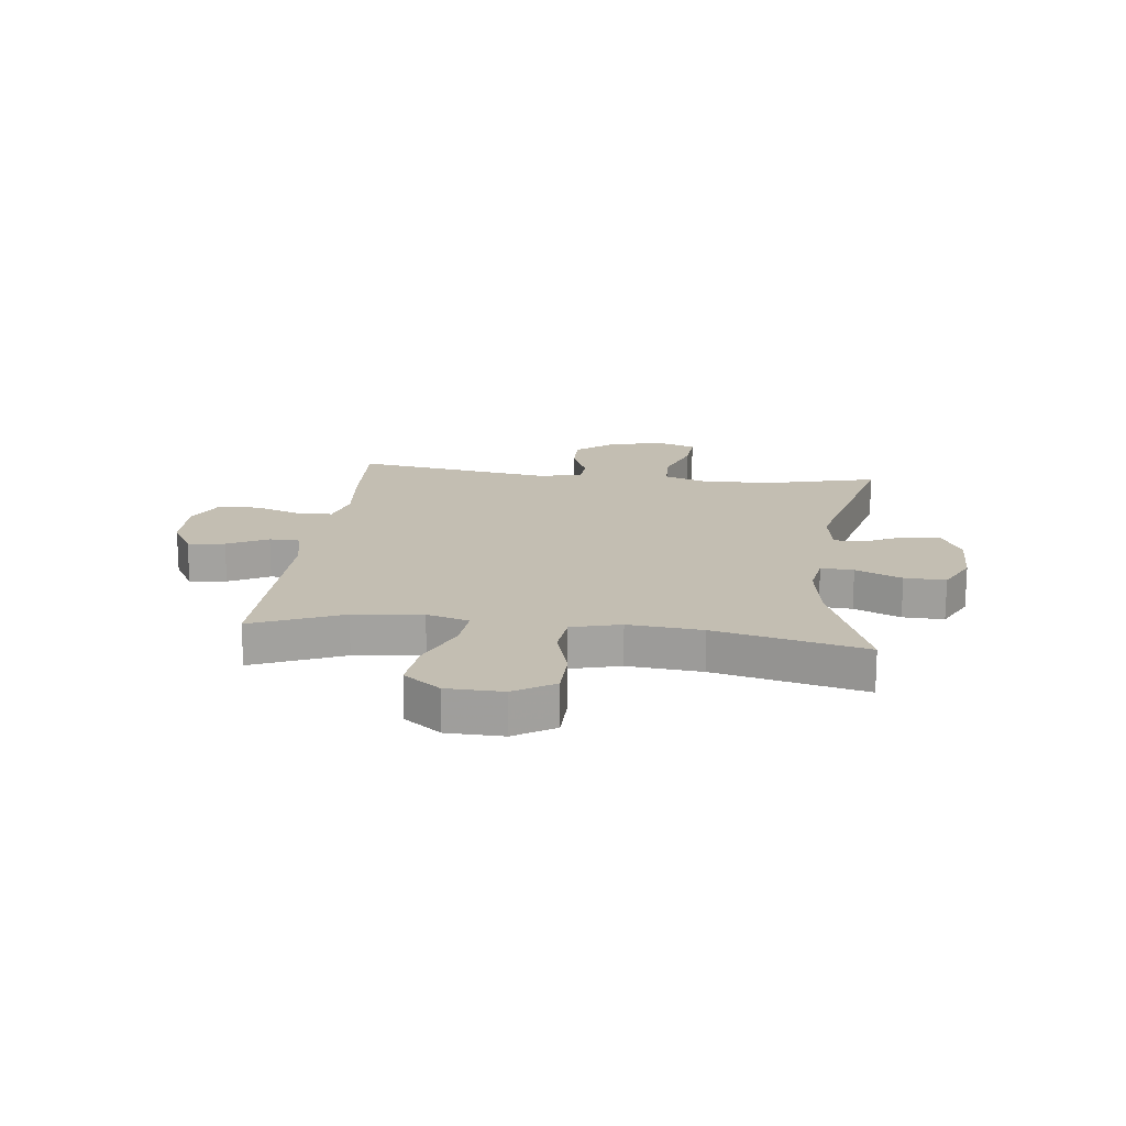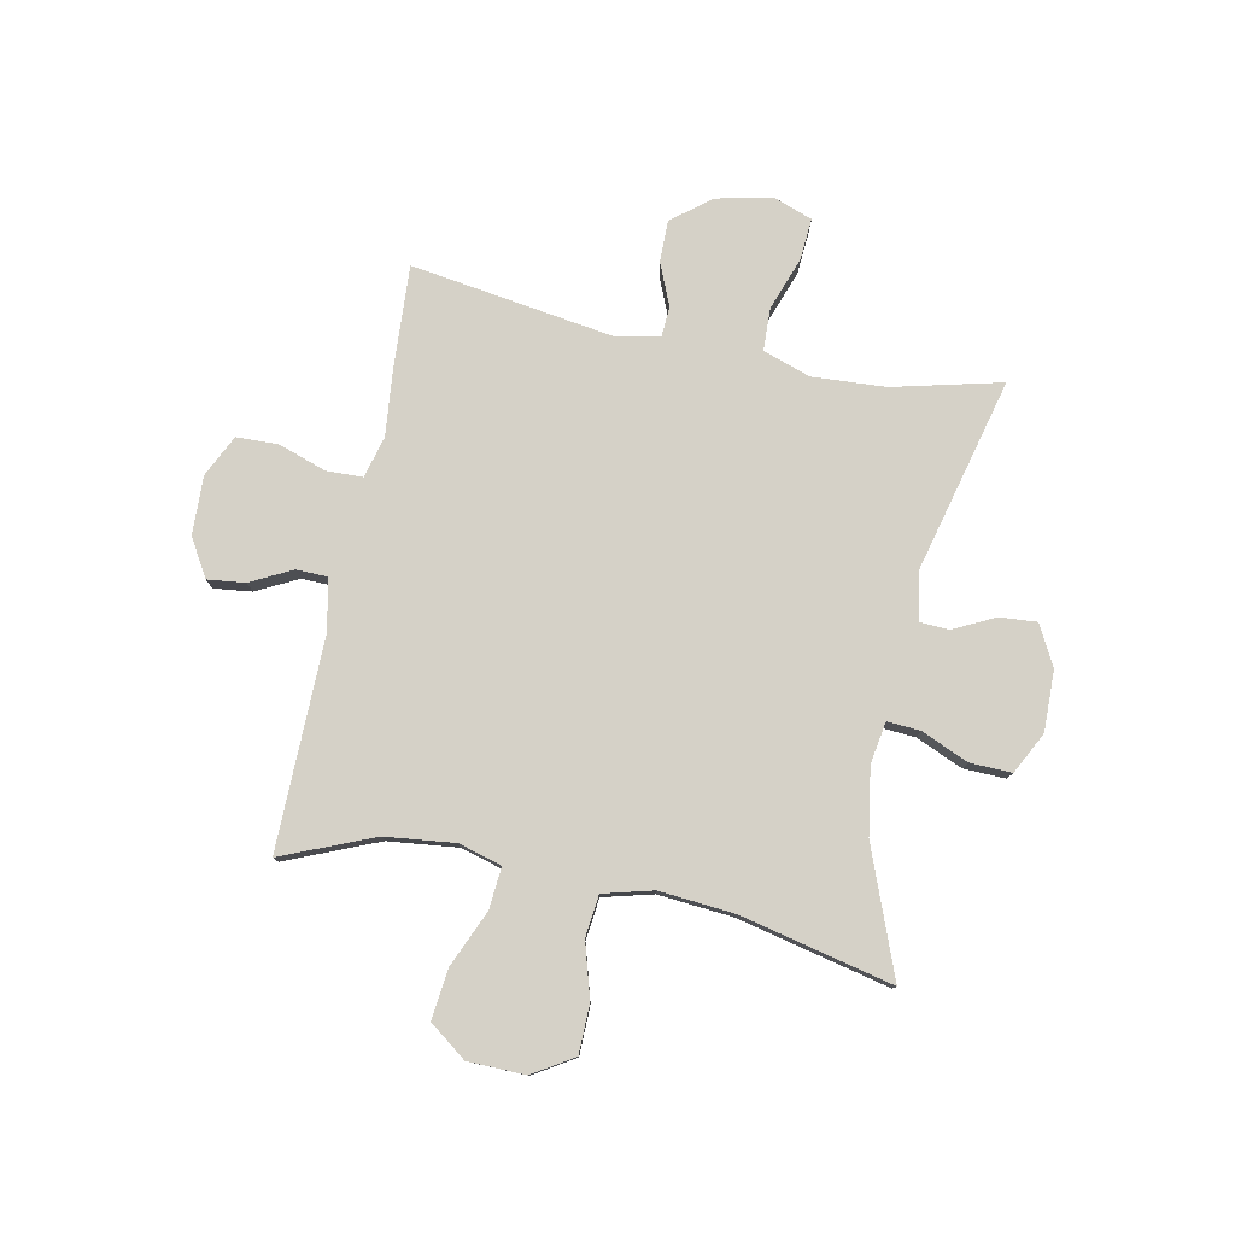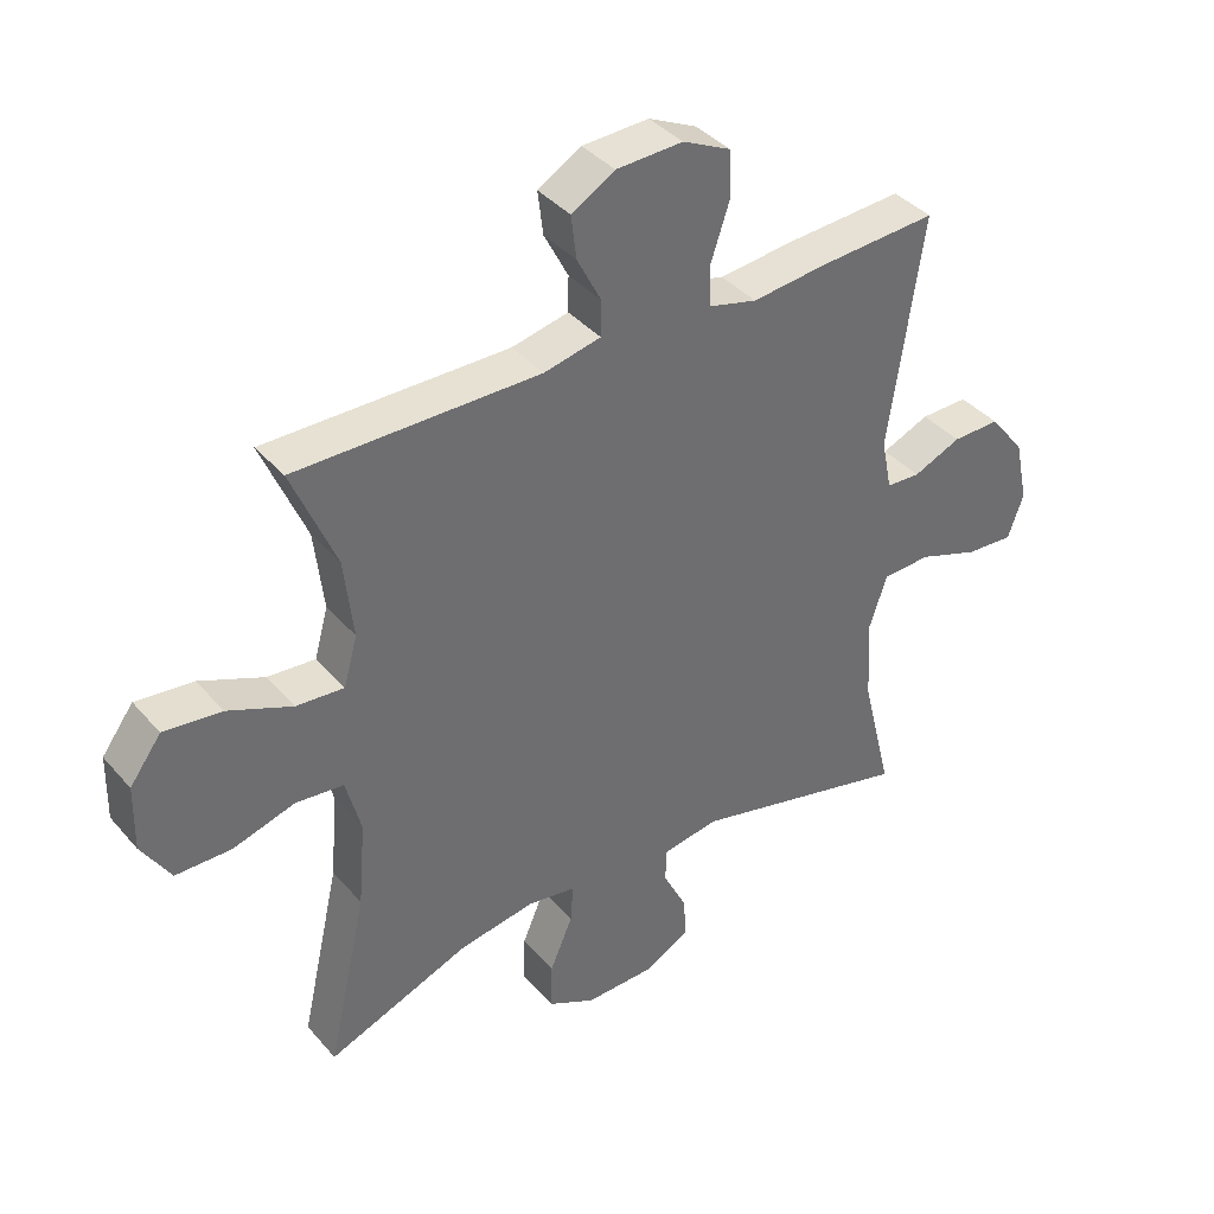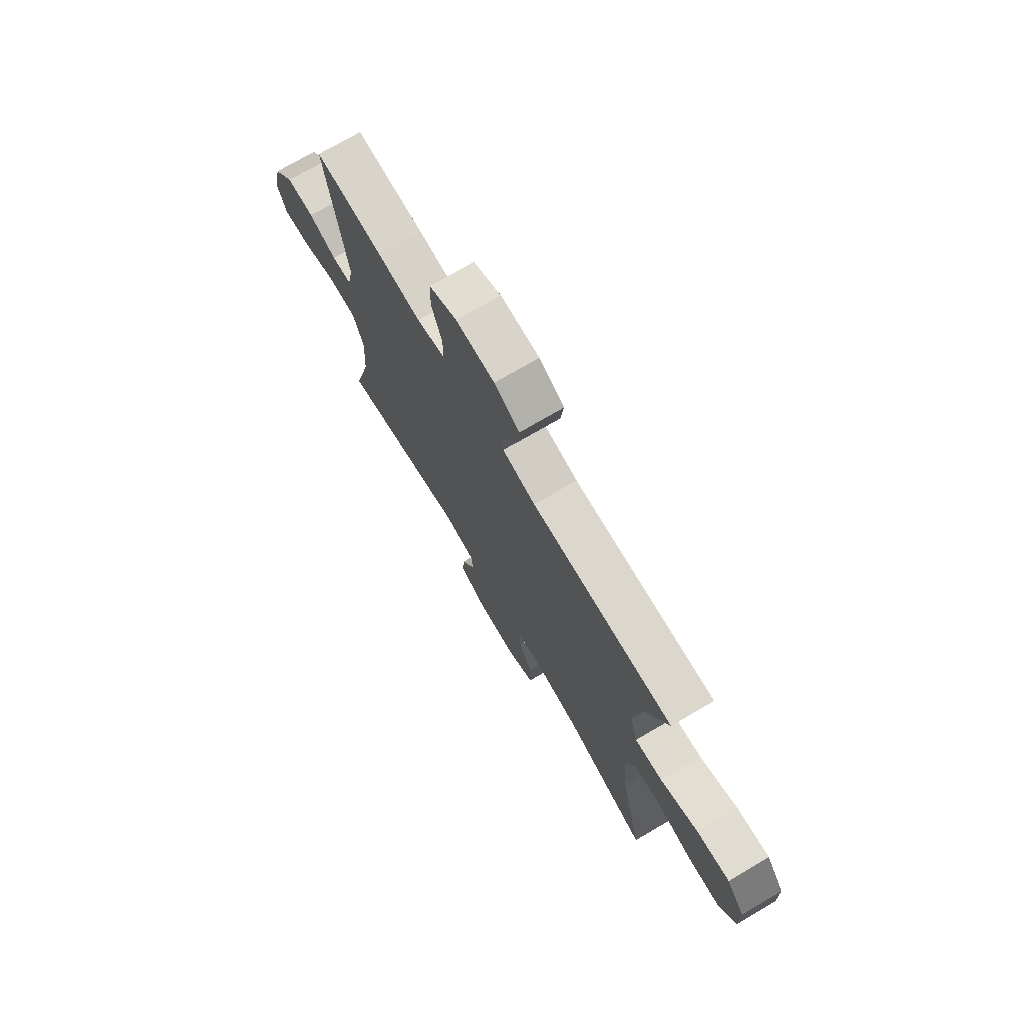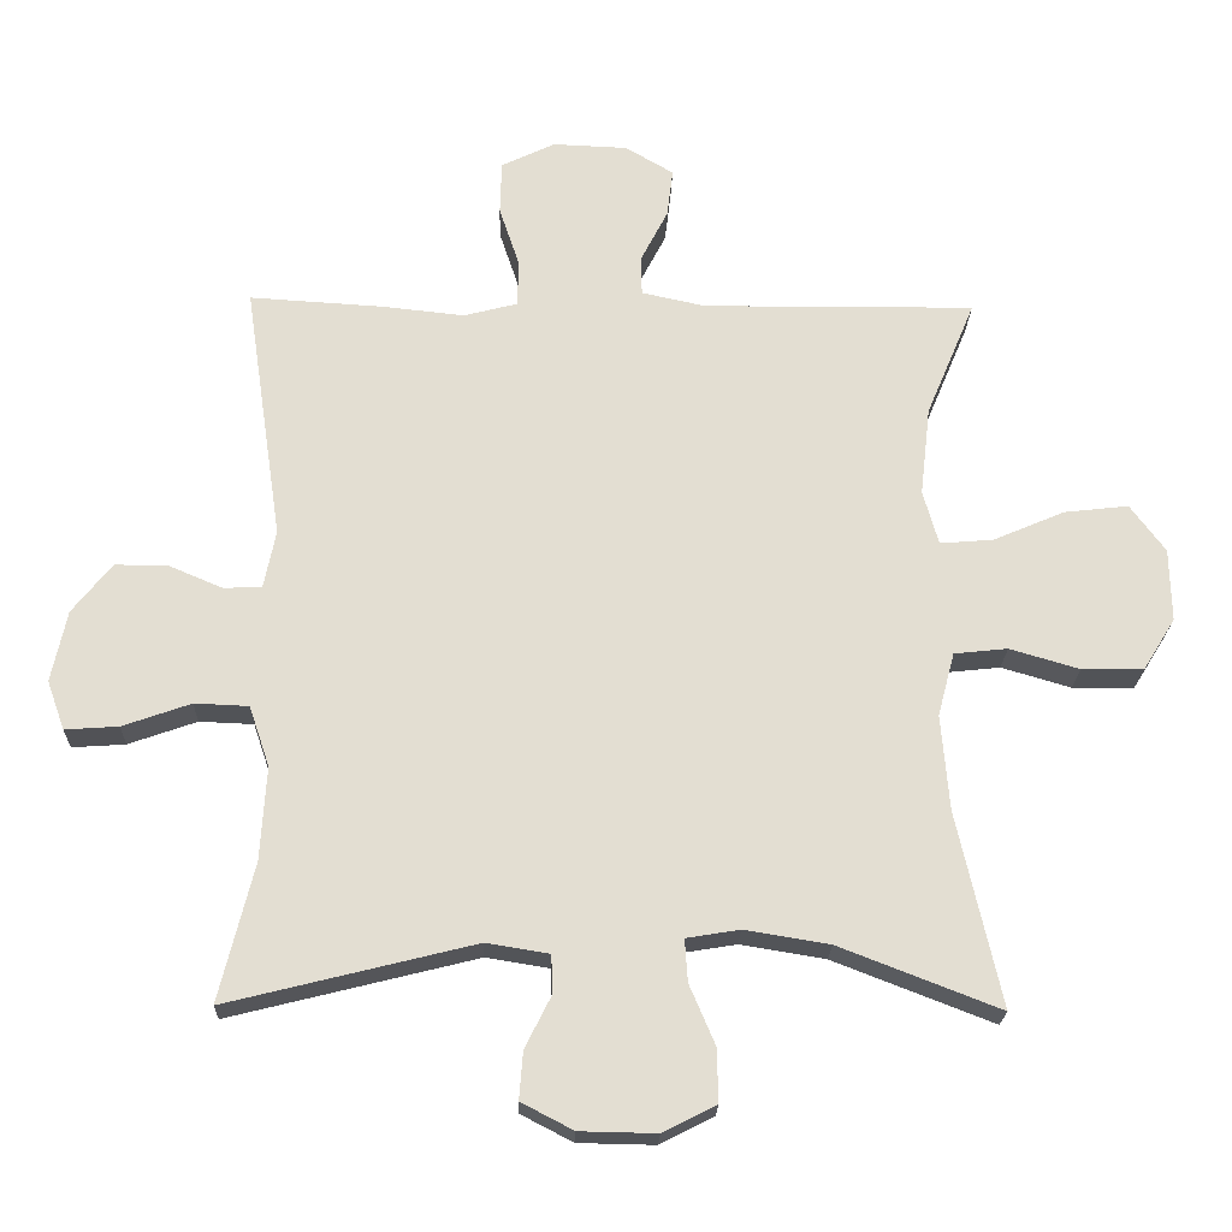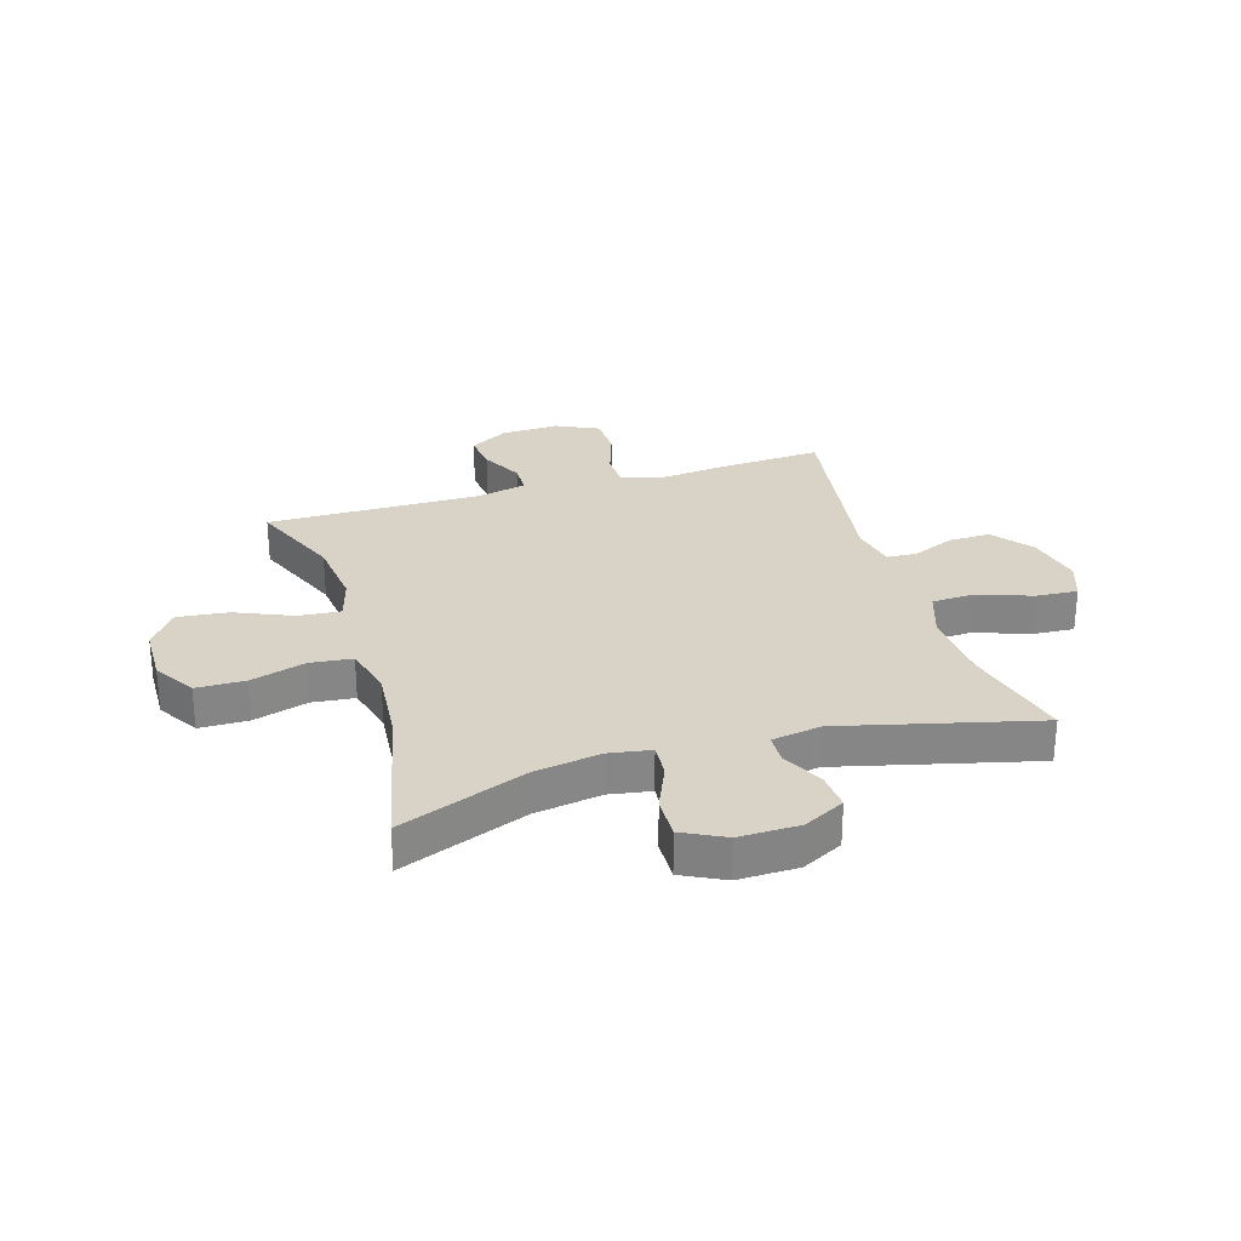
<metadata>
{"format":"obj","ext":"obj","renderer":"f3d","projection":"perspective","resolution":1024,"background":"white","views":[{"elev":17.4,"azim":97.0,"up":"+Y"},{"elev":78.7,"azim":101.6,"up":"+Y"},{"elev":38.7,"azim":144.0,"up":"+Z"},{"elev":73.4,"azim":59.6,"up":"+Z"},{"elev":-21.9,"azim":-1.7,"up":"+Z"},{"elev":28.2,"azim":163.1,"up":"+Y"}]}
</metadata>
<code>
v 0.5 0.07 -0.5
v 0.281 0.07 -0.415
v 0.165 0.07 -0.396
v 0.092 0.07 -0.408
v 0.096 0.07 -0.466
v 0.131 0.07 -0.548
v 0.133 0.07 -0.621
v 0.06 0.07 -0.658
v -0.045 0.07 -0.656
v -0.116 0.07 -0.619
v -0.111 0.07 -0.554
v -0.075 0.07 -0.482
v -0.077 0.07 -0.43
v -0.163 0.07 -0.416
v -0.5 0.07 -0.5
v -0.453 0.07 -0.311
v -0.445 0.07 -0.183
v -0.473 0.07 -0.1
v -0.547 0.07 -0.097
v -0.64 0.07 -0.13
v -0.713 0.07 -0.135
v -0.737 0.07 -0.068
v -0.716 0.07 0.03
v -0.662 0.07 0.098
v -0.589 0.07 0.097
v -0.516 0.07 0.066
v -0.464 0.07 0.069
v -0.448 0.07 0.148
v -0.5 0.07 0.5
v -0.319 0.07 0.489
v -0.205 0.07 0.477
v -0.132 0.07 0.496
v -0.13 0.07 0.559
v -0.158 0.07 0.643
v -0.156 0.07 0.716
v -0.083 0.07 0.751
v 0.019 0.07 0.747
v 0.085 0.07 0.708
v 0.077 0.07 0.642
v 0.04 0.07 0.57
v 0.041 0.07 0.516
v 0.128 0.07 0.497
v 0.5 0.07 0.5
v 0.433 0.07 0.34
v 0.419 0.07 0.218
v 0.44 0.07 0.143
v 0.513 0.07 0.149
v 0.611 0.07 0.191
v 0.699 0.07 0.201
v 0.747 0.07 0.136
v 0.749 0.07 0.036
v 0.705 0.07 -0.035
v 0.62 0.07 -0.036
v 0.525 0.07 -0.008
v 0.452 0.07 -0.016
v 0.429 0.07 -0.103
v 0.44 0.07 -0.234
v 0.5 0 -0.5
v 0.281 0 -0.415
v 0.165 0 -0.396
v 0.092 0 -0.408
v 0.096 0 -0.466
v 0.131 0 -0.548
v 0.133 0 -0.621
v 0.06 0 -0.658
v -0.045 0 -0.656
v -0.116 0 -0.619
v -0.111 0 -0.554
v -0.075 0 -0.482
v -0.077 0 -0.43
v -0.163 0 -0.416
v -0.5 0 -0.5
v -0.453 0 -0.311
v -0.445 0 -0.183
v -0.473 0 -0.1
v -0.547 0 -0.097
v -0.64 0 -0.13
v -0.713 0 -0.135
v -0.737 0 -0.068
v -0.716 0 0.03
v -0.662 0 0.098
v -0.589 0 0.097
v -0.516 0 0.066
v -0.464 0 0.069
v -0.448 0 0.148
v -0.5 0 0.5
v -0.319 0 0.489
v -0.205 0 0.477
v -0.132 0 0.496
v -0.13 0 0.559
v -0.158 0 0.643
v -0.156 0 0.716
v -0.083 0 0.751
v 0.019 0 0.747
v 0.085 0 0.708
v 0.077 0 0.642
v 0.04 0 0.57
v 0.041 0 0.516
v 0.128 0 0.497
v 0.5 0 0.5
v 0.433 0 0.34
v 0.419 0 0.218
v 0.44 0 0.143
v 0.513 0 0.149
v 0.611 0 0.191
v 0.699 0 0.201
v 0.747 0 0.136
v 0.749 0 0.036
v 0.705 0 -0.035
v 0.62 0 -0.036
v 0.525 0 -0.008
v 0.452 0 -0.016
v 0.429 0 -0.103
v 0.44 0 -0.234
f 52 53 54
f 51 52 54
f 50 51 54
f 49 50 54
f 48 49 54
f 47 48 54
f 46 47 54 55
f 45 46 55 56
f 42 43 44
f 41 42 44 45
f 38 39 40
f 37 38 40
f 36 37 40
f 35 36 40
f 34 35 40
f 33 34 40
f 32 33 40 41
f 41 45 56
f 32 41 56
f 31 32 56
f 31 56 57
f 30 31 57
f 29 30 57
f 28 29 57
f 24 25 26
f 23 24 26
f 22 23 26
f 21 22 26
f 20 21 26
f 19 20 26
f 18 19 26 27
f 14 15 16
f 13 14 16 17
f 10 11 12
f 9 10 12
f 8 9 12
f 7 8 12
f 6 7 12
f 5 6 12
f 4 5 12 13
f 27 28 57
f 18 27 57
f 17 18 57
f 13 17 57
f 4 13 57
f 3 4 57
f 57 1 2
f 2 3 57
f 111 110 109
f 111 109 108
f 111 108 107
f 111 107 106
f 111 106 105
f 111 105 104
f 112 111 104 103
f 113 112 103 102
f 101 100 99
f 102 101 99 98
f 97 96 95
f 97 95 94
f 97 94 93
f 97 93 92
f 97 92 91
f 97 91 90
f 98 97 90 89
f 113 102 98
f 113 98 89
f 113 89 88
f 114 113 88
f 114 88 87
f 114 87 86
f 114 86 85
f 83 82 81
f 83 81 80
f 83 80 79
f 83 79 78
f 83 78 77
f 83 77 76
f 84 83 76 75
f 73 72 71
f 74 73 71 70
f 69 68 67
f 69 67 66
f 69 66 65
f 69 65 64
f 69 64 63
f 69 63 62
f 70 69 62 61
f 114 85 84
f 114 84 75
f 114 75 74
f 114 74 70
f 114 70 61
f 114 61 60
f 59 58 114
f 114 60 59
f 1 58 59 2
f 2 59 60 3
f 3 60 61 4
f 4 61 62 5
f 5 62 63 6
f 6 63 64 7
f 7 64 65 8
f 8 65 66 9
f 9 66 67 10
f 10 67 68 11
f 11 68 69 12
f 12 69 70 13
f 13 70 71 14
f 14 71 72 15
f 15 72 73 16
f 16 73 74 17
f 17 74 75 18
f 18 75 76 19
f 19 76 77 20
f 20 77 78 21
f 21 78 79 22
f 22 79 80 23
f 23 80 81 24
f 24 81 82 25
f 25 82 83 26
f 26 83 84 27
f 27 84 85 28
f 28 85 86 29
f 29 86 87 30
f 30 87 88 31
f 31 88 89 32
f 32 89 90 33
f 33 90 91 34
f 34 91 92 35
f 35 92 93 36
f 36 93 94 37
f 37 94 95 38
f 38 95 96 39
f 39 96 97 40
f 40 97 98 41
f 41 98 99 42
f 42 99 100 43
f 43 100 101 44
f 44 101 102 45
f 45 102 103 46
f 46 103 104 47
f 47 104 105 48
f 48 105 106 49
f 49 106 107 50
f 50 107 108 51
f 51 108 109 52
f 52 109 110 53
f 53 110 111 54
f 54 111 112 55
f 55 112 113 56
f 56 113 114 57
f 57 114 58 1

</code>
